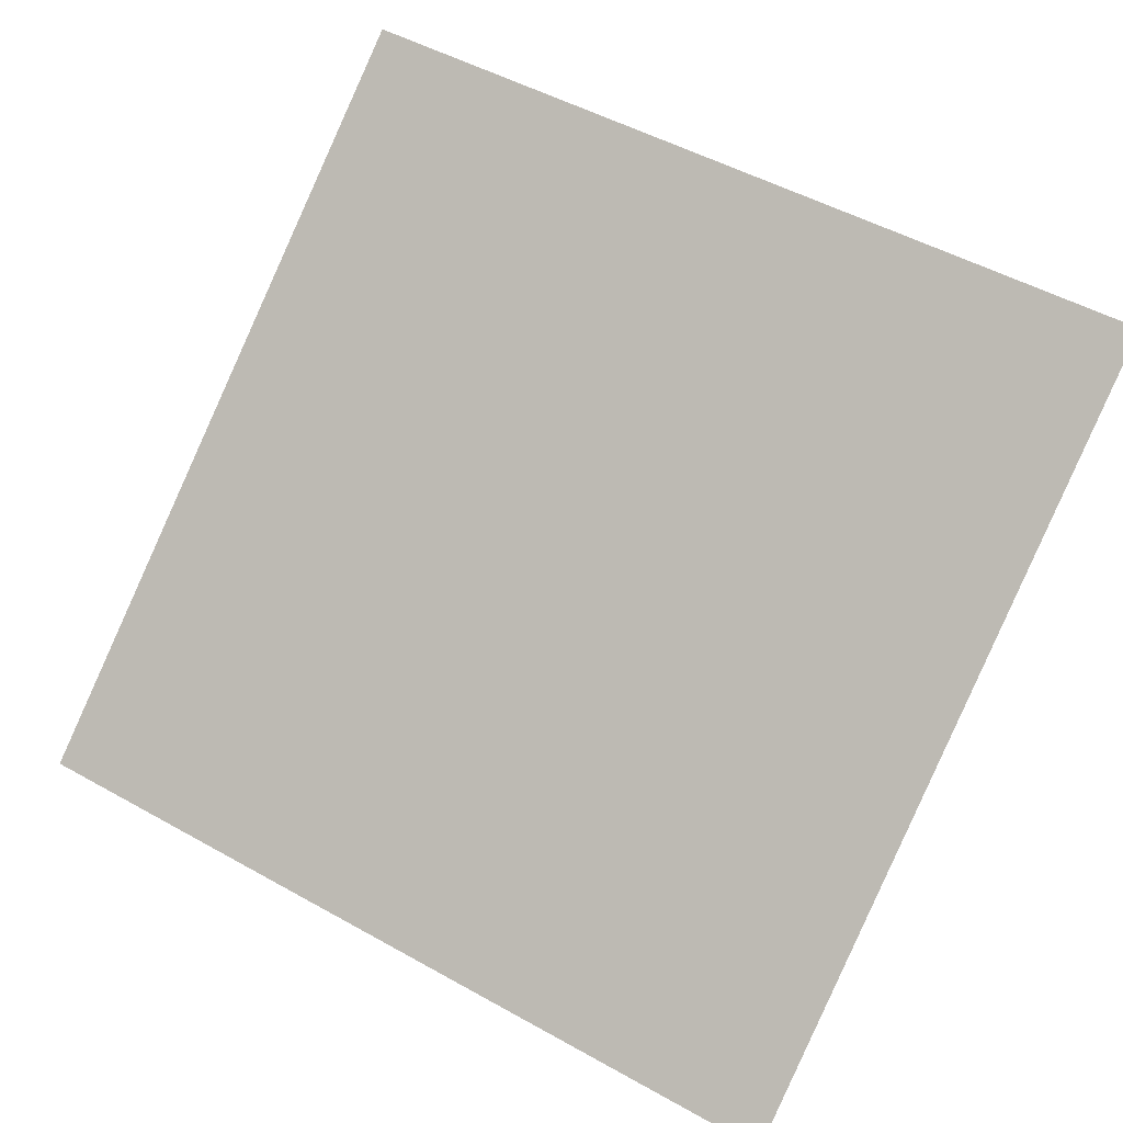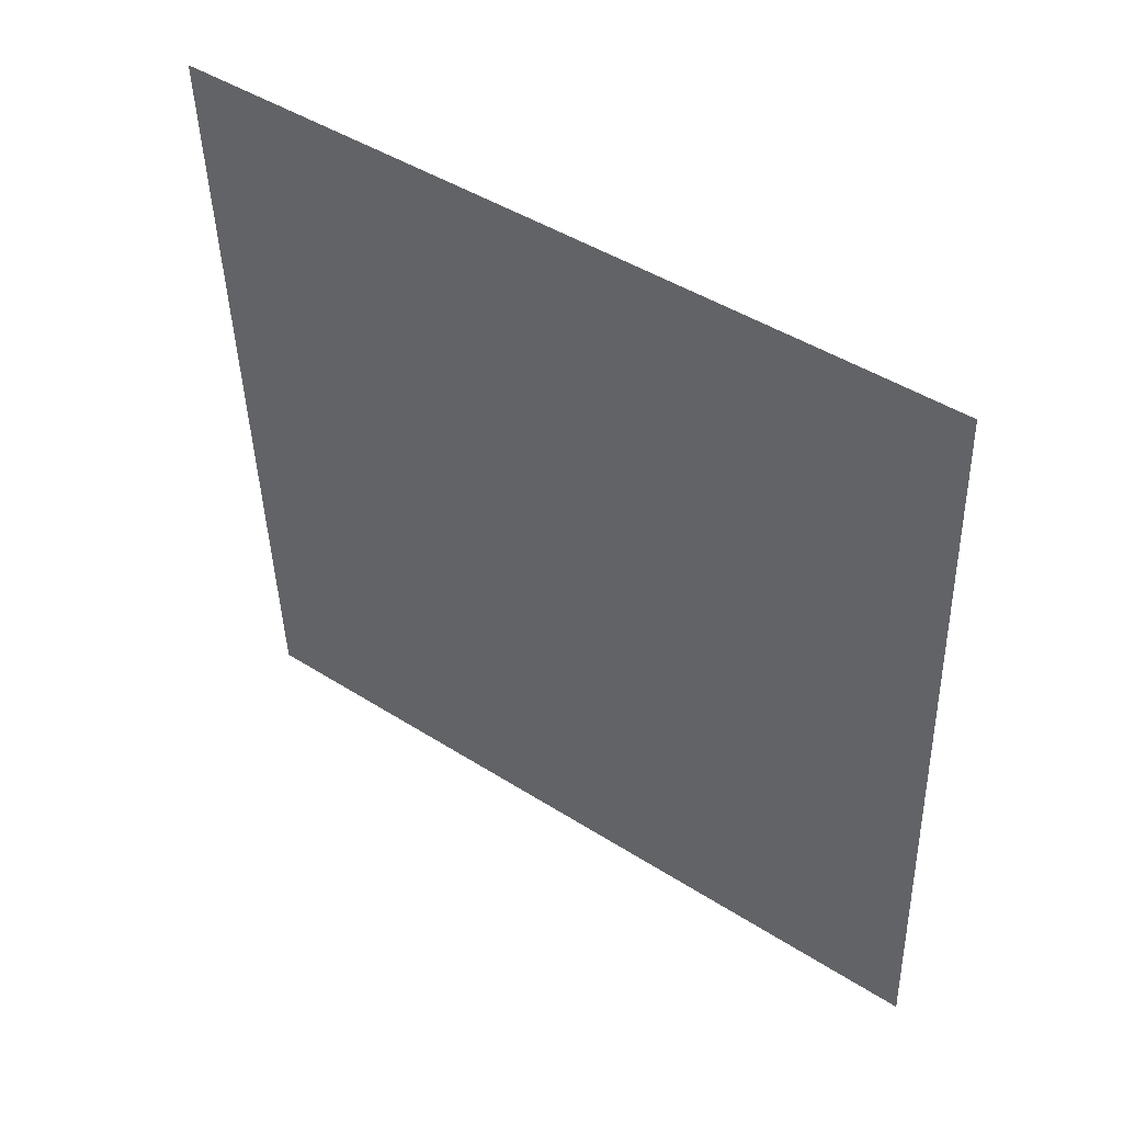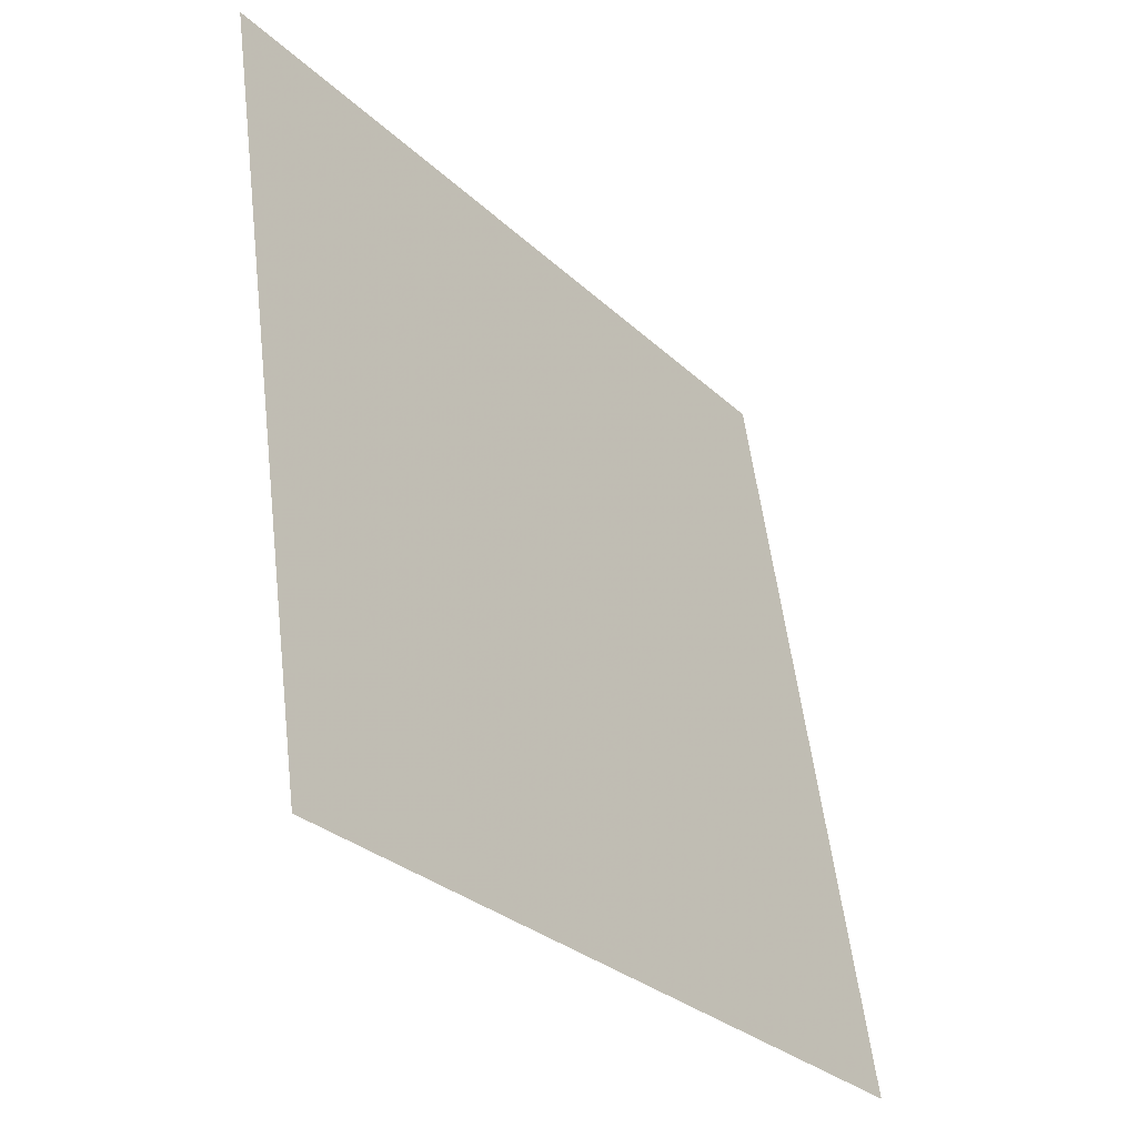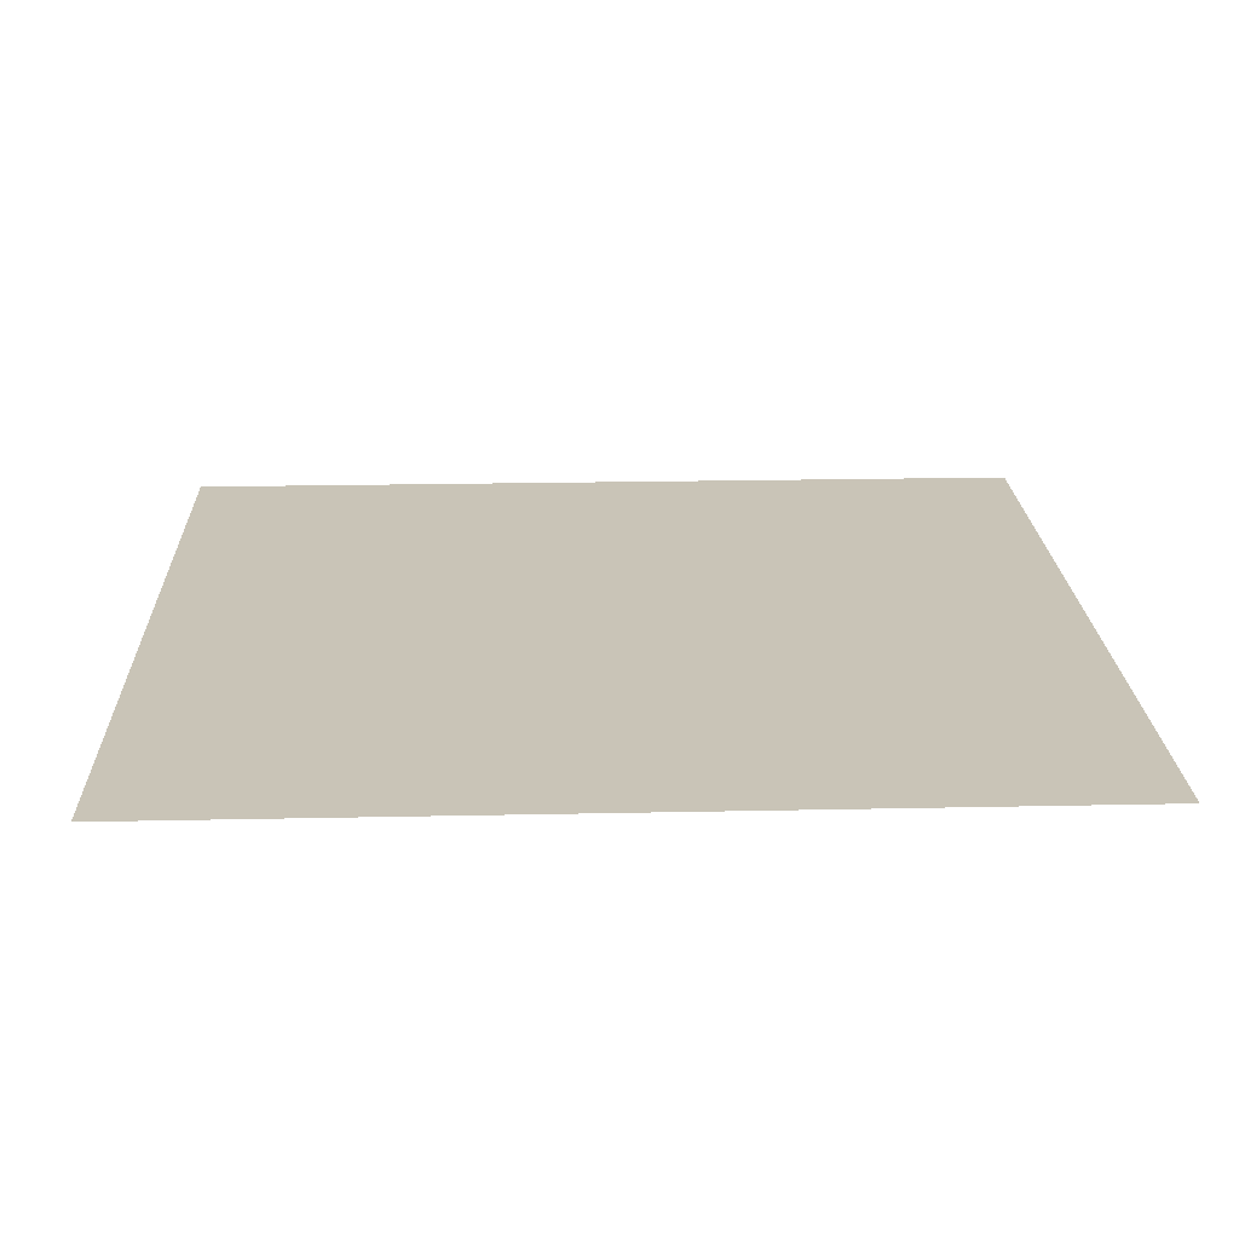
<metadata>
{"format":"obj","ext":"obj","renderer":"f3d","projection":"perspective","resolution":1024,"background":"white","views":[{"elev":52.7,"azim":-147.9,"up":"+Y"},{"elev":-44.5,"azim":92.1,"up":"+Y"},{"elev":55.8,"azim":-98.2,"up":"+Z"},{"elev":-16.8,"azim":178.7,"up":"+Y"}]}
</metadata>
<code>
v 0.07075 0.7331 0.4381
v 0.06419 0.7333 0.4382
v 0.06431 0.7372 0.4435
v 0.07087 0.7371 0.4434
f 4 3 2 1

</code>
